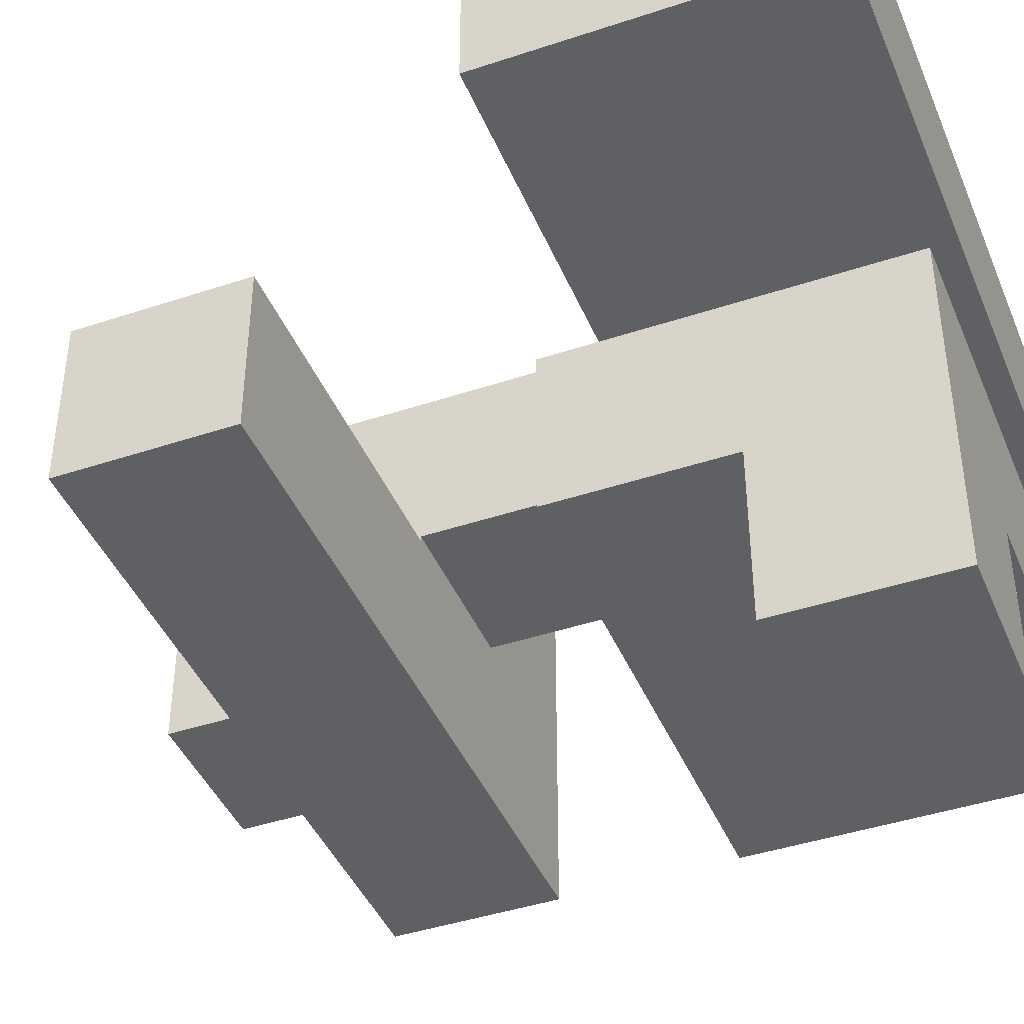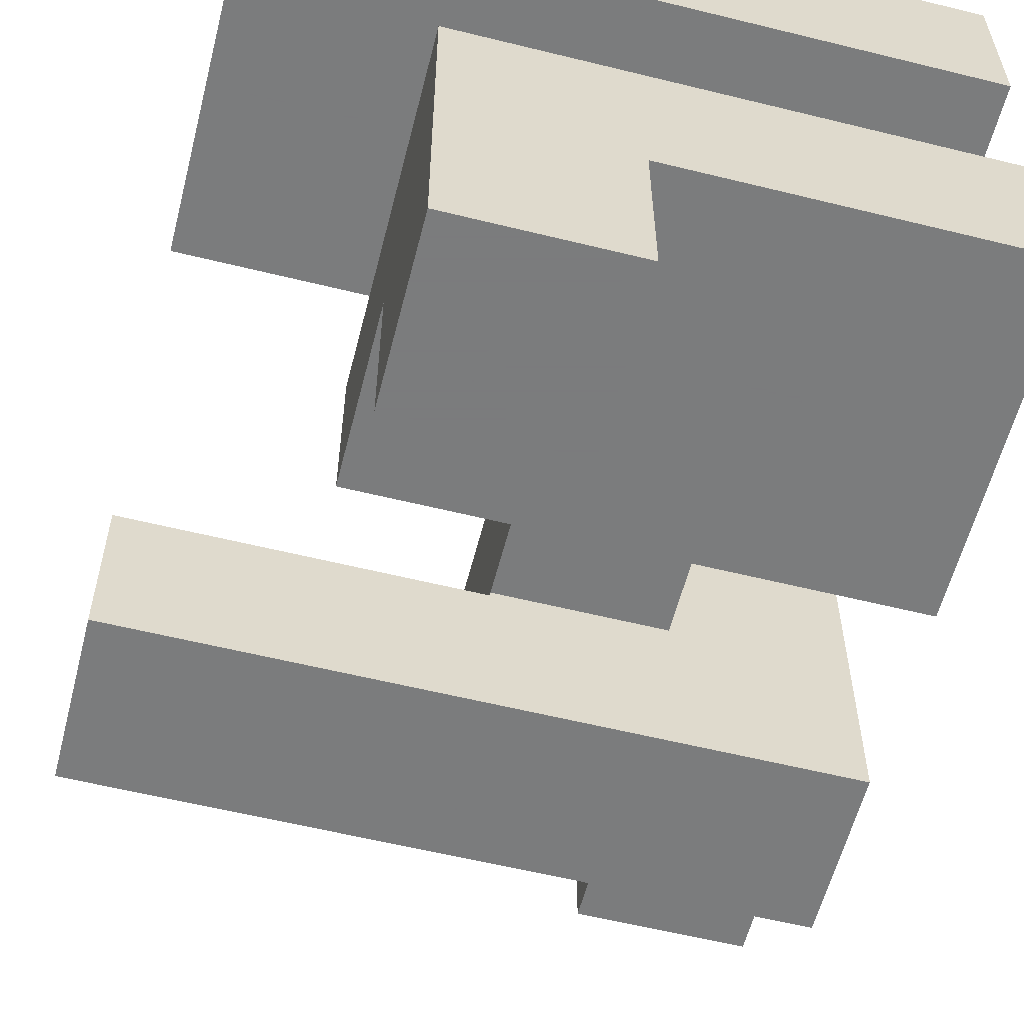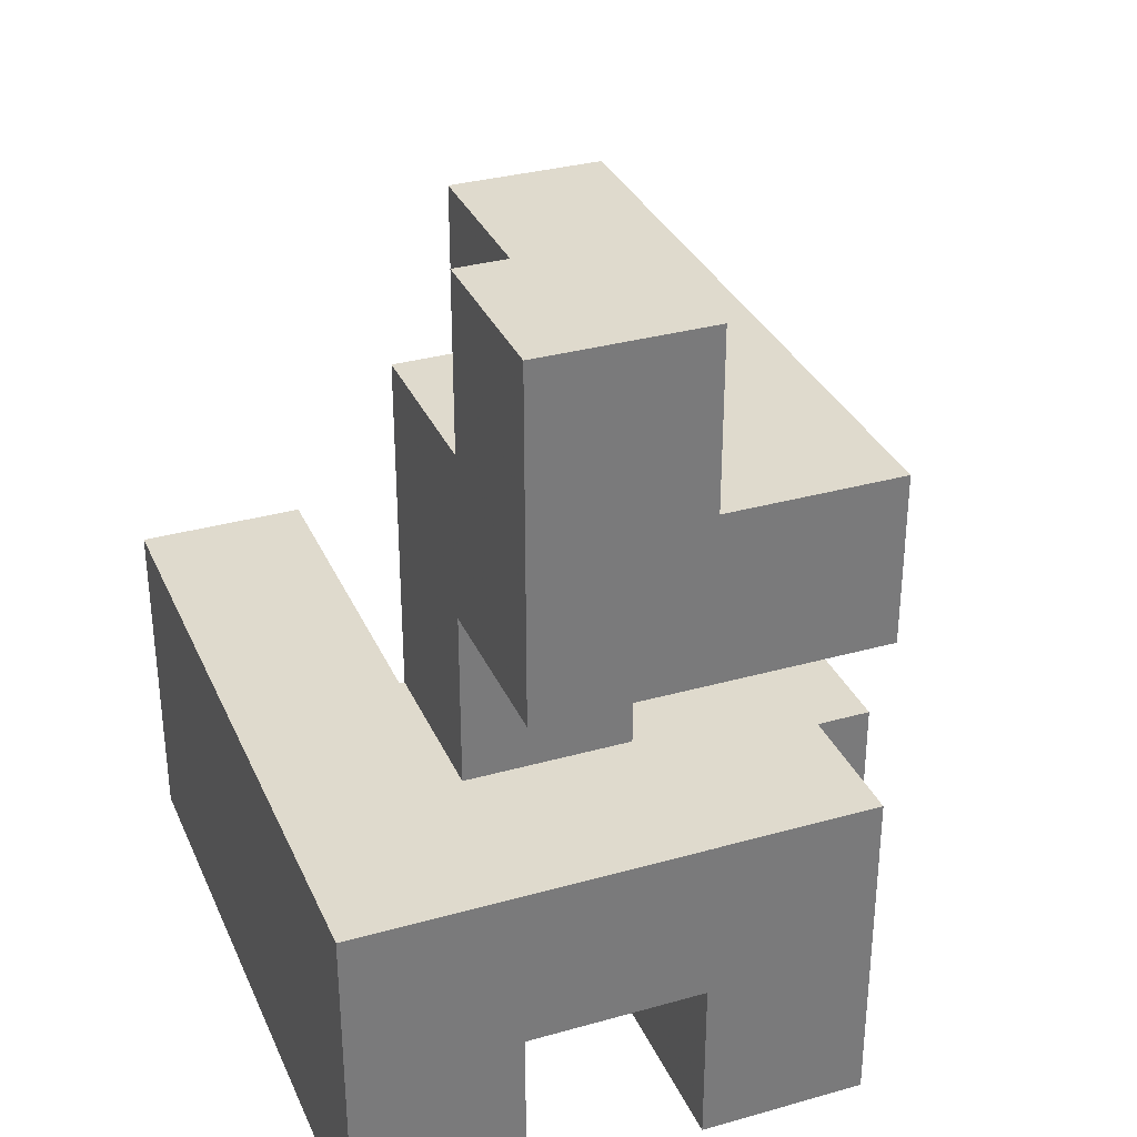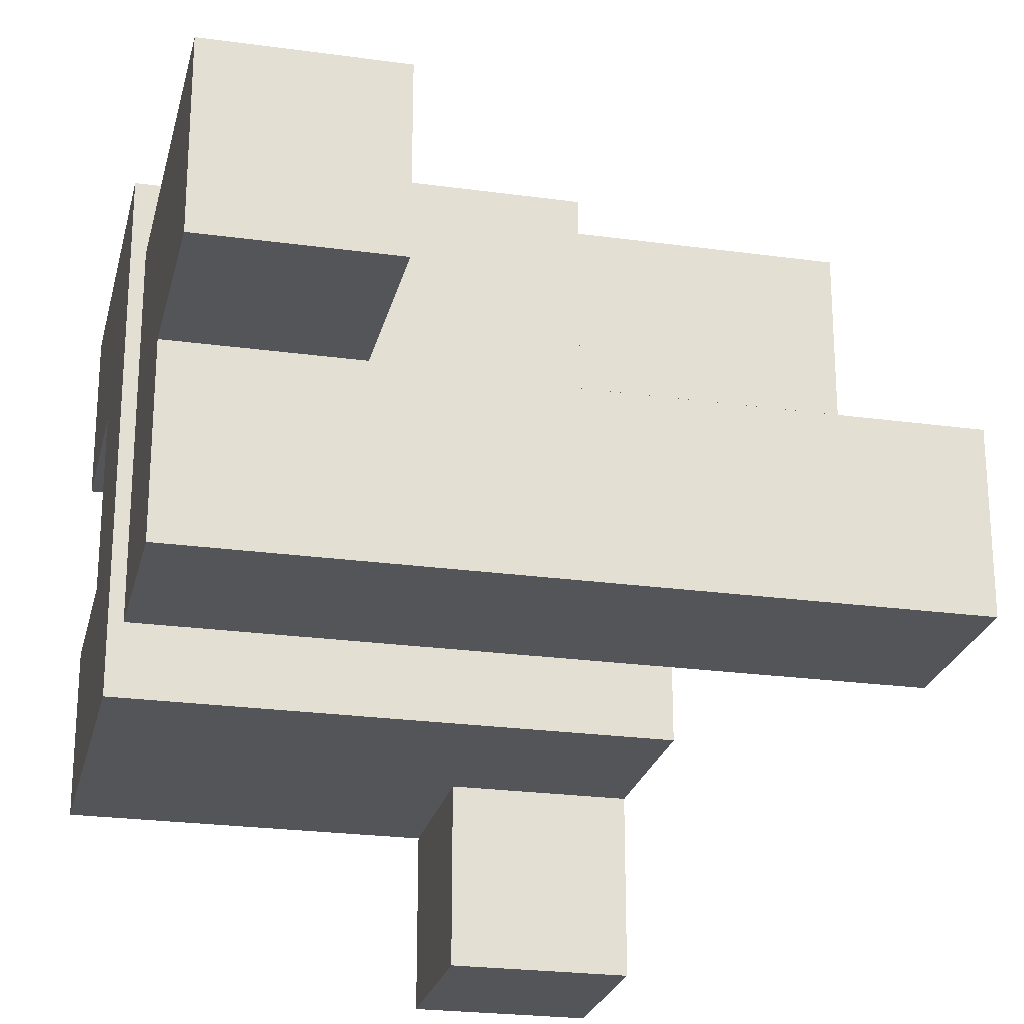
<metadata>
{"format":"obj","ext":"obj","renderer":"f3d","projection":"perspective","resolution":1024,"background":"white","views":[{"elev":-42.6,"azim":111.7,"up":"+Y"},{"elev":-58.6,"azim":165.7,"up":"+Y"},{"elev":32.6,"azim":-111.3,"up":"+Z"},{"elev":-24.0,"azim":-12.9,"up":"+Y"}]}
</metadata>
<code>
v 0.0515 -0.1485 -0.2485
v 0.0515 -0.1485 -0.1515
v 0.0515 -0.0515 -0.1515
v 0.0515 -0.0515 -0.2485
v 0.0515 -0.05 -0.1515
v 0.0515 -0.05 -0.2485
v 0.1485 -0.1485 -0.2485
v 0.1485 -0.0515 -0.2485
v 0.1485 -0.0515 -0.1515
v 0.1485 -0.1485 -0.1515
v 0.1485 -0.05 -0.2485
v 0.1485 -0.05 -0.1515
v -0.1485 -0.0485 -0.2485
v -0.1485 -0.0485 -0.1515
v -0.1485 0.0485 -0.1515
v -0.1485 0.0485 -0.2485
v -0.1485 -0.0485 -0.15
v -0.1485 0.0485 -0.15
v -0.0515 -0.0485 -0.2485
v -0.0515 -0.0485 -0.1515
v -0.0515 -0.0485 -0.15
v -0.05 -0.0485 -0.2485
v -0.05 -0.0485 -0.1515
v -0.05 -0.0485 -0.15
v -0.0515 0.0485 -0.1515
v -0.0515 0.0485 -0.2485
v -0.0515 0.0485 -0.15
v -0.05 0.0485 -0.1515
v -0.05 0.0485 -0.2485
v -0.05 0.0485 -0.15
v -0.0485 -0.0485 -0.2485
v -0.0485 -0.0485 -0.1515
v -0.0485 -0.0485 -0.15
v 0.0485 -0.0485 -0.2485
v 0.0485 -0.0485 -0.1515
v 0.0485 -0.0485 -0.15
v 0.05 -0.0485 -0.2485
v 0.05 -0.0485 -0.1515
v 0.05 -0.0485 -0.15
v -0.0485 0.0485 -0.1515
v -0.0485 0.0485 -0.2485
v -0.0485 0.0485 -0.15
v 0.0485 0.0485 -0.1515
v 0.0485 0.0485 -0.2485
v 0.0485 0.0485 -0.15
v 0.05 0.0485 -0.1515
v 0.05 0.0485 -0.2485
v 0.05 0.0485 -0.15
v 0.0515 -0.0485 -0.1515
v 0.0515 -0.0485 -0.2485
v 0.1485 -0.0485 -0.2485
v 0.1485 -0.0485 -0.1515
v 0.1485 0.0485 -0.2485
v 0.1485 0.0485 -0.1515
v 0.1485 0.0485 -0.15
v 0.1485 -0.0485 -0.15
v 0.0515 -0.0485 -0.15
v 0.0515 0.0485 -0.1515
v 0.0515 0.0485 -0.2485
v 0.0515 0.0485 -0.15
v -0.1485 0.1515 -0.2485
v -0.1485 0.1515 -0.1515
v -0.1485 0.2485 -0.1515
v -0.1485 0.2485 -0.2485
v -0.1485 0.1515 -0.15
v -0.1485 0.2485 -0.15
v -0.0515 0.1515 -0.2485
v -0.0515 0.1515 -0.1515
v -0.0515 0.1515 -0.15
v -0.05 0.1515 -0.2485
v -0.05 0.1515 -0.1515
v -0.05 0.1515 -0.15
v -0.0515 0.2485 -0.1515
v -0.0515 0.2485 -0.2485
v -0.0515 0.2485 -0.15
v -0.05 0.2485 -0.1515
v -0.05 0.2485 -0.2485
v -0.05 0.2485 -0.15
v -0.0485 0.1515 -0.2485
v -0.0485 0.1515 -0.1515
v -0.0485 0.1515 -0.15
v 0.0485 0.1515 -0.2485
v 0.0485 0.1515 -0.1515
v 0.0485 0.1515 -0.15
v 0.05 0.1515 -0.2485
v 0.05 0.1515 -0.1515
v 0.05 0.1515 -0.15
v -0.0485 0.2485 -0.1515
v -0.0485 0.2485 -0.2485
v -0.0485 0.2485 -0.15
v 0.0485 0.2485 -0.1515
v 0.0485 0.2485 -0.2485
v 0.0485 0.2485 -0.15
v 0.05 0.2485 -0.1515
v 0.05 0.2485 -0.2485
v 0.05 0.2485 -0.15
v 0.0515 0.1515 -0.2485
v 0.0515 0.1515 -0.1515
v 0.0515 0.1515 -0.15
v 0.1485 0.1515 -0.2485
v 0.1485 0.1515 -0.1515
v 0.1485 0.1515 -0.15
v 0.15 0.1515 -0.2485
v 0.15 0.1515 -0.1515
v 0.15 0.1515 -0.15
v 0.0515 0.2485 -0.1515
v 0.0515 0.2485 -0.2485
v 0.0515 0.2485 -0.15
v 0.1485 0.2485 -0.1515
v 0.1485 0.2485 -0.2485
v 0.1485 0.2485 -0.15
v 0.15 0.2485 -0.1515
v 0.15 0.2485 -0.2485
v 0.15 0.2485 -0.15
v 0.2485 0.1515 -0.2485
v 0.2485 0.2485 -0.2485
v 0.2485 0.2485 -0.1515
v 0.2485 0.1515 -0.1515
v 0.2485 0.2485 -0.15
v 0.2485 0.1515 -0.15
v 0.1515 0.1515 -0.2485
v 0.1515 0.1515 -0.1515
v 0.1515 0.1515 -0.15
v 0.1515 0.2485 -0.1515
v 0.1515 0.2485 -0.2485
v 0.1515 0.2485 -0.15
v -0.1485 -0.0485 -0.1485
v -0.1485 0.0485 -0.1485
v -0.1485 -0.0485 -0.0515
v -0.1485 0.0485 -0.0515
v -0.1485 0.05 -0.0515
v -0.1485 0.05 -0.1485
v -0.0515 -0.0485 -0.1485
v -0.0515 -0.0485 -0.0515
v -0.05 -0.0485 -0.1485
v -0.05 -0.0485 -0.0515
v -0.0515 0.0485 -0.1485
v -0.05 0.0485 -0.1485
v -0.0515 0.05 -0.1485
v -0.05 0.05 -0.1485
v -0.0515 0.0485 -0.0515
v -0.05 0.0485 -0.0515
v -0.0515 0.05 -0.0515
v -0.05 0.05 -0.0515
v 0.0485 0.0485 -0.1485
v 0.0485 0.05 -0.1485
v 0.0485 0.05 -0.0515
v 0.0485 0.0485 -0.0515
v -0.0485 -0.0485 -0.1485
v -0.0485 -0.0485 -0.0515
v 0.0485 -0.0485 -0.1485
v 0.0485 -0.0485 -0.0515
v 0.05 -0.0485 -0.1485
v 0.05 -0.0485 -0.0515
v -0.0485 0.0485 -0.1485
v 0.05 0.0485 -0.1485
v 0.05 0.0485 -0.0515
v -0.0485 0.05 -0.1485
v -0.0485 0.0485 -0.0515
v -0.0485 0.05 -0.0515
v 0.1485 0.0485 -0.1485
v 0.1485 -0.0485 -0.1485
v 0.1485 0.0485 -0.0515
v 0.1485 -0.0485 -0.0515
v 0.0515 -0.0485 -0.1485
v 0.0515 -0.0485 -0.0515
v 0.0515 0.0485 -0.1485
v 0.0515 0.0485 -0.0515
v -0.1485 0.0515 -0.0515
v -0.1485 0.0515 -0.1485
v -0.1485 0.1485 -0.0515
v -0.1485 0.1485 -0.1485
v -0.1485 0.15 -0.0515
v -0.1485 0.15 -0.1485
v -0.0515 0.0515 -0.1485
v -0.05 0.0515 -0.1485
v -0.0515 0.1485 -0.1485
v -0.05 0.1485 -0.1485
v -0.0515 0.15 -0.1485
v -0.05 0.15 -0.1485
v -0.0515 0.0515 -0.0515
v -0.05 0.0515 -0.0515
v -0.0515 0.1485 -0.0515
v -0.05 0.1485 -0.0515
v -0.0515 0.15 -0.0515
v -0.05 0.15 -0.0515
v -0.0485 0.0515 -0.0515
v -0.0485 0.0515 -0.05
v -0.0485 0.1485 -0.05
v -0.0485 0.1485 -0.0515
v 0.0485 0.0515 -0.1485
v 0.0485 0.0515 -0.0515
v 0.0485 0.1485 -0.1485
v 0.0485 0.1485 -0.0515
v 0.0485 0.15 -0.1485
v 0.0485 0.15 -0.0515
v 0.0485 0.1485 -0.05
v 0.0485 0.0515 -0.05
v -0.0485 0.0515 -0.1485
v -0.0485 0.1485 -0.1485
v -0.0485 0.15 -0.1485
v -0.0485 0.15 -0.0515
v -0.1485 0.1515 -0.1485
v -0.1485 0.2485 -0.1485
v -0.1485 0.1515 -0.0515
v -0.1485 0.2485 -0.0515
v -0.0515 0.1515 -0.1485
v -0.05 0.1515 -0.1485
v -0.0515 0.2485 -0.1485
v -0.0515 0.2485 -0.0515
v -0.05 0.2485 -0.1485
v -0.05 0.2485 -0.0515
v -0.0515 0.1515 -0.0515
v -0.05 0.1515 -0.0515
v 0.0485 0.1515 -0.1485
v 0.0485 0.1515 -0.0515
v -0.0485 0.1515 -0.1485
v 0.05 0.1515 -0.1485
v 0.05 0.1515 -0.0515
v -0.0485 0.2485 -0.1485
v -0.0485 0.2485 -0.0515
v 0.0485 0.2485 -0.1485
v 0.0485 0.2485 -0.0515
v 0.05 0.2485 -0.1485
v 0.05 0.2485 -0.0515
v -0.0485 0.1515 -0.0515
v 0.0515 0.1515 -0.1485
v 0.0515 0.1515 -0.0515
v 0.1485 0.1515 -0.1485
v 0.1485 0.1515 -0.0515
v 0.15 0.1515 -0.1485
v 0.15 0.1515 -0.0515
v 0.0515 0.2485 -0.1485
v 0.0515 0.2485 -0.0515
v 0.1485 0.2485 -0.1485
v 0.1485 0.2485 -0.0515
v 0.15 0.2485 -0.1485
v 0.15 0.2485 -0.0515
v 0.2485 0.2485 -0.1485
v 0.2485 0.1515 -0.1485
v 0.2485 0.2485 -0.0515
v 0.2485 0.1515 -0.0515
v 0.1515 0.1515 -0.1485
v 0.1515 0.1515 -0.0515
v 0.1515 0.2485 -0.1485
v 0.1515 0.2485 -0.0515
v -0.0485 0.0515 -0.0485
v -0.0485 0.1485 -0.0485
v -0.0485 0.0515 0.0485
v -0.0485 0.1485 0.0485
v -0.0485 0.0515 0.05
v -0.0485 0.1485 0.05
v 0.0485 0.1485 -0.0485
v 0.0485 0.0515 -0.0485
v 0.0485 0.1485 0.0485
v 0.0485 0.0515 0.0485
v 0.0485 0.1485 0.05
v 0.0485 0.0515 0.05
v -0.1485 -0.0485 0.0515
v -0.1485 -0.0485 0.1485
v -0.1485 0.0485 0.1485
v -0.1485 0.0485 0.0515
v -0.1485 0.05 0.1485
v -0.1485 0.05 0.0515
v -0.0515 -0.0485 0.0515
v -0.0515 -0.0485 0.1485
v -0.05 -0.0485 0.0515
v -0.05 -0.0485 0.1485
v -0.0515 0.0485 0.0515
v -0.05 0.0485 0.0515
v -0.0515 0.05 0.0515
v -0.05 0.05 0.0515
v -0.0515 0.0485 0.1485
v -0.05 0.0485 0.1485
v -0.0515 0.05 0.1485
v -0.05 0.05 0.1485
v 0.0485 0.0485 0.0515
v 0.0485 0.05 0.0515
v 0.0485 0.05 0.1485
v 0.0485 0.0485 0.1485
v -0.0485 -0.0485 0.0515
v -0.0485 -0.0485 0.1485
v 0.0485 -0.0485 0.0515
v 0.0485 -0.0485 0.1485
v 0.05 -0.0485 0.0515
v 0.05 -0.0485 0.1485
v 0.05 0.0485 0.1485
v 0.05 0.0485 0.0515
v -0.0485 0.0485 0.0515
v -0.0485 0.05 0.0515
v -0.0485 0.0485 0.1485
v -0.0485 0.05 0.1485
v 0.0515 -0.0485 0.0515
v 0.0515 -0.0485 0.1485
v 0.1485 -0.0485 0.0515
v 0.1485 -0.0485 0.1485
v 0.15 -0.0485 0.0515
v 0.15 -0.0485 0.1485
v 0.0515 0.0485 0.1485
v 0.0515 0.0485 0.0515
v 0.1485 0.0485 0.1485
v 0.1485 0.0485 0.0515
v 0.15 0.0485 0.1485
v 0.15 0.0485 0.0515
v 0.2485 -0.0485 0.0515
v 0.2485 0.0485 0.0515
v 0.2485 0.0485 0.1485
v 0.2485 -0.0485 0.1485
v 0.1515 -0.0485 0.0515
v 0.1515 -0.0485 0.1485
v 0.1515 0.0485 0.1485
v 0.1515 0.0485 0.0515
v -0.1485 0.0515 0.1485
v -0.1485 0.0515 0.0515
v -0.1485 0.1485 0.1485
v -0.1485 0.1485 0.0515
v -0.1485 0.0515 0.15
v -0.1485 0.1485 0.15
v -0.0515 0.0515 0.1485
v -0.0515 0.1485 0.1485
v -0.0515 0.1485 0.15
v -0.0515 0.0515 0.15
v -0.0515 0.1485 0.0515
v -0.05 0.1485 0.1485
v -0.05 0.1485 0.0515
v -0.0515 0.0515 0.0515
v -0.05 0.0515 0.0515
v -0.05 0.0515 0.1485
v -0.0485 0.0515 0.0515
v -0.0485 0.1485 0.0515
v 0.0485 0.1485 0.0515
v 0.0485 0.0515 0.0515
v 0.0485 0.0515 0.1485
v 0.0485 0.1485 0.1485
v -0.0485 0.1485 0.1485
v -0.0485 0.0515 0.1485
v -0.1485 0.0515 0.1515
v -0.1485 0.1485 0.1515
v -0.1485 0.0515 0.2485
v -0.1485 0.1485 0.2485
v -0.0515 0.1485 0.1515
v -0.0515 0.0515 0.1515
v -0.0515 0.1485 0.2485
v -0.0515 0.0515 0.2485
f 1 2 3 4
f 4 3 5 6
f 7 8 9 10
f 8 11 12 9
f 1 7 10 2
f 1 4 8 7
f 4 6 11 8
f 2 10 9 3
f 3 9 12 5
f 13 14 15 16
f 14 17 18 15
f 13 19 20 14
f 14 20 21 17
f 19 22 23 20
f 20 23 24 21
f 16 15 25 26
f 15 18 27 25
f 26 25 28 29
f 25 27 30 28
f 13 16 26 19
f 19 26 29 22
f 22 31 32 23
f 23 32 33 24
f 31 34 35 32
f 32 35 36 33
f 34 37 38 35
f 35 38 39 36
f 29 28 40 41
f 28 30 42 40
f 41 40 43 44
f 40 42 45 43
f 44 43 46 47
f 43 45 48 46
f 22 29 41 31
f 31 41 44 34
f 34 44 47 37
f 6 5 49 50
f 11 51 52 12
f 51 53 54 52
f 52 54 55 56
f 37 50 49 38
f 38 49 57 39
f 49 52 56 57
f 47 46 58 59
f 46 48 60 58
f 59 58 54 53
f 58 60 55 54
f 6 50 51 11
f 37 47 59 50
f 50 59 53 51
f 5 12 52 49
f 61 62 63 64
f 62 65 66 63
f 61 67 68 62
f 62 68 69 65
f 67 70 71 68
f 68 71 72 69
f 64 63 73 74
f 63 66 75 73
f 74 73 76 77
f 73 75 78 76
f 61 64 74 67
f 67 74 77 70
f 70 79 80 71
f 71 80 81 72
f 79 82 83 80
f 80 83 84 81
f 82 85 86 83
f 83 86 87 84
f 77 76 88 89
f 76 78 90 88
f 89 88 91 92
f 88 90 93 91
f 92 91 94 95
f 91 93 96 94
f 70 77 89 79
f 79 89 92 82
f 82 92 95 85
f 85 97 98 86
f 86 98 99 87
f 97 100 101 98
f 98 101 102 99
f 100 103 104 101
f 101 104 105 102
f 95 94 106 107
f 94 96 108 106
f 107 106 109 110
f 106 108 111 109
f 110 109 112 113
f 109 111 114 112
f 85 95 107 97
f 97 107 110 100
f 100 110 113 103
f 115 116 117 118
f 118 117 119 120
f 103 121 122 104
f 104 122 123 105
f 121 115 118 122
f 122 118 120 123
f 113 112 124 125
f 112 114 126 124
f 125 124 117 116
f 124 126 119 117
f 103 113 125 121
f 121 125 116 115
f 17 127 128 18
f 127 129 130 128
f 128 130 131 132
f 17 21 133 127
f 127 133 134 129
f 21 24 135 133
f 133 135 136 134
f 18 128 137 27
f 27 137 138 30
f 128 132 139 137
f 137 139 140 138
f 129 134 141 130
f 134 136 142 141
f 130 141 143 131
f 141 142 144 143
f 145 146 147 148
f 24 33 149 135
f 135 149 150 136
f 33 36 151 149
f 149 151 152 150
f 36 39 153 151
f 151 153 154 152
f 30 138 155 42
f 42 155 145 45
f 45 145 156 48
f 145 148 157 156
f 138 140 158 155
f 155 158 146 145
f 136 150 159 142
f 150 152 148 159
f 152 154 157 148
f 142 159 160 144
f 159 148 147 160
f 56 55 161 162
f 162 161 163 164
f 39 57 165 153
f 153 165 166 154
f 57 56 162 165
f 165 162 164 166
f 48 156 167 60
f 156 157 168 167
f 60 167 161 55
f 167 168 163 161
f 154 166 168 157
f 166 164 163 168
f 132 131 169 170
f 170 169 171 172
f 172 171 173 174
f 132 170 175 139
f 139 175 176 140
f 170 172 177 175
f 175 177 178 176
f 172 174 179 177
f 177 179 180 178
f 131 143 181 169
f 143 144 182 181
f 169 181 183 171
f 181 182 184 183
f 171 183 185 173
f 183 184 186 185
f 187 188 189 190
f 146 191 192 147
f 191 193 194 192
f 193 195 196 194
f 192 194 197 198
f 187 192 198 188
f 190 189 197 194
f 140 176 199 158
f 158 199 191 146
f 176 178 200 199
f 199 200 193 191
f 178 180 201 200
f 200 201 195 193
f 144 160 187 182
f 160 147 192 187
f 182 187 190 184
f 184 190 202 186
f 190 194 196 202
f 65 203 204 66
f 174 173 205 203
f 203 205 206 204
f 65 69 207 203
f 69 72 208 207
f 66 204 209 75
f 204 206 210 209
f 75 209 211 78
f 209 210 212 211
f 174 203 207 179
f 179 207 208 180
f 173 185 213 205
f 185 186 214 213
f 205 213 210 206
f 213 214 212 210
f 195 215 216 196
f 72 81 217 208
f 81 84 215 217
f 84 87 218 215
f 215 218 219 216
f 78 211 220 90
f 211 212 221 220
f 90 220 222 93
f 220 221 223 222
f 93 222 224 96
f 222 223 225 224
f 180 208 217 201
f 201 217 215 195
f 186 202 226 214
f 202 196 216 226
f 214 226 221 212
f 226 216 223 221
f 216 219 225 223
f 87 99 227 218
f 218 227 228 219
f 99 102 229 227
f 227 229 230 228
f 102 105 231 229
f 229 231 232 230
f 96 224 233 108
f 224 225 234 233
f 108 233 235 111
f 233 234 236 235
f 111 235 237 114
f 235 236 238 237
f 219 228 234 225
f 228 230 236 234
f 230 232 238 236
f 120 119 239 240
f 240 239 241 242
f 105 123 243 231
f 231 243 244 232
f 123 120 240 243
f 243 240 242 244
f 114 237 245 126
f 237 238 246 245
f 126 245 239 119
f 245 246 241 239
f 232 244 246 238
f 244 242 241 246
f 188 247 248 189
f 247 249 250 248
f 249 251 252 250
f 198 197 253 254
f 254 253 255 256
f 256 255 257 258
f 188 198 254 247
f 247 254 256 249
f 249 256 258 251
f 189 248 253 197
f 248 250 255 253
f 250 252 257 255
f 259 260 261 262
f 262 261 263 264
f 259 265 266 260
f 265 267 268 266
f 259 262 269 265
f 265 269 270 267
f 262 264 271 269
f 269 271 272 270
f 260 266 273 261
f 266 268 274 273
f 261 273 275 263
f 273 274 276 275
f 277 278 279 280
f 267 281 282 268
f 281 283 284 282
f 283 285 286 284
f 277 280 287 288
f 267 270 289 281
f 281 289 277 283
f 283 277 288 285
f 270 272 290 289
f 289 290 278 277
f 268 282 291 274
f 282 284 280 291
f 284 286 287 280
f 274 291 292 276
f 291 280 279 292
f 285 293 294 286
f 293 295 296 294
f 295 297 298 296
f 288 287 299 300
f 300 299 301 302
f 302 301 303 304
f 285 288 300 293
f 293 300 302 295
f 295 302 304 297
f 286 294 299 287
f 294 296 301 299
f 296 298 303 301
f 305 306 307 308
f 297 309 310 298
f 309 305 308 310
f 304 303 311 312
f 312 311 307 306
f 297 304 312 309
f 309 312 306 305
f 298 310 311 303
f 310 308 307 311
f 264 263 313 314
f 314 313 315 316
f 313 317 318 315
f 319 320 321 322
f 313 319 322 317
f 316 315 320 323
f 315 318 321 320
f 323 320 324 325
f 264 314 326 271
f 271 326 327 272
f 314 316 323 326
f 326 323 325 327
f 263 275 319 313
f 275 276 328 319
f 319 328 324 320
f 251 329 330 252
f 258 257 331 332
f 278 332 333 279
f 332 331 334 333
f 251 258 332 329
f 325 324 335 330
f 252 330 331 257
f 330 335 334 331
f 272 327 329 290
f 290 329 332 278
f 327 325 330 329
f 276 292 336 328
f 292 279 333 336
f 328 336 335 324
f 336 333 334 335
f 317 337 338 318
f 337 339 340 338
f 322 321 341 342
f 342 341 343 344
f 317 322 342 337
f 337 342 344 339
f 318 338 341 321
f 338 340 343 341
f 339 344 343 340

</code>
